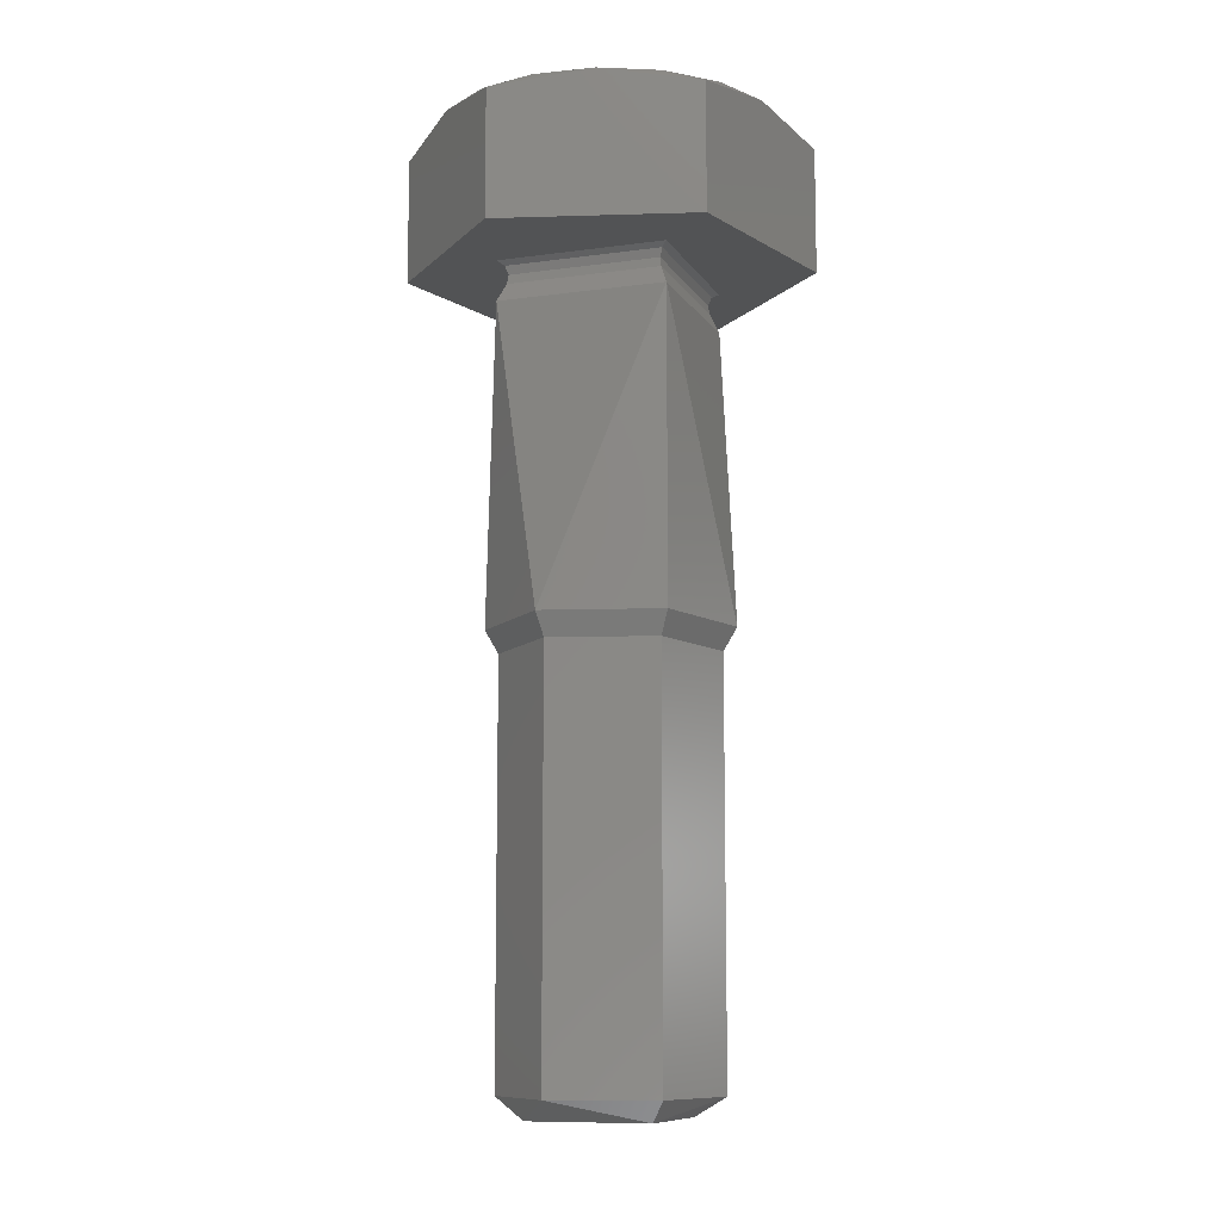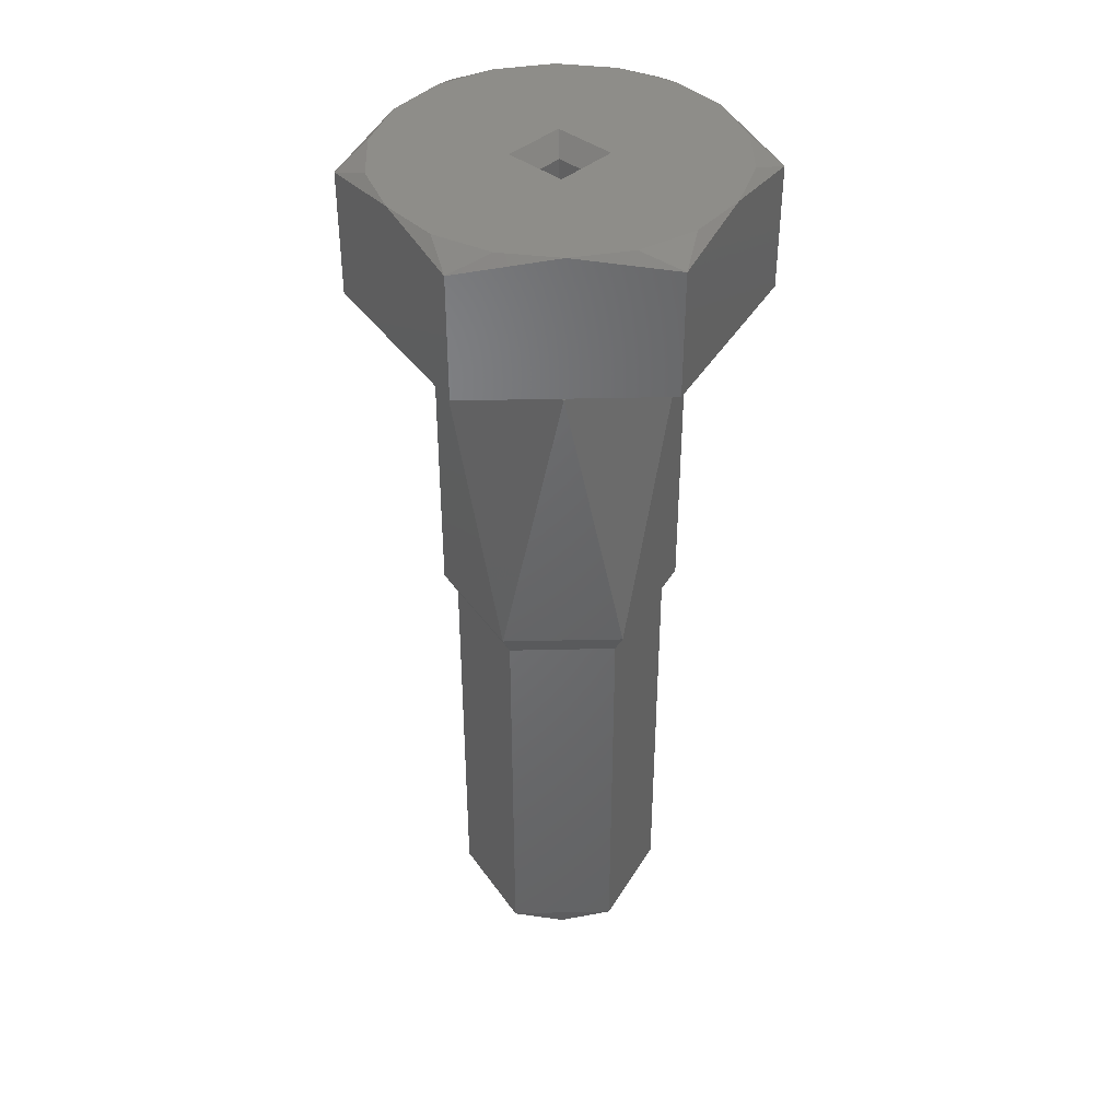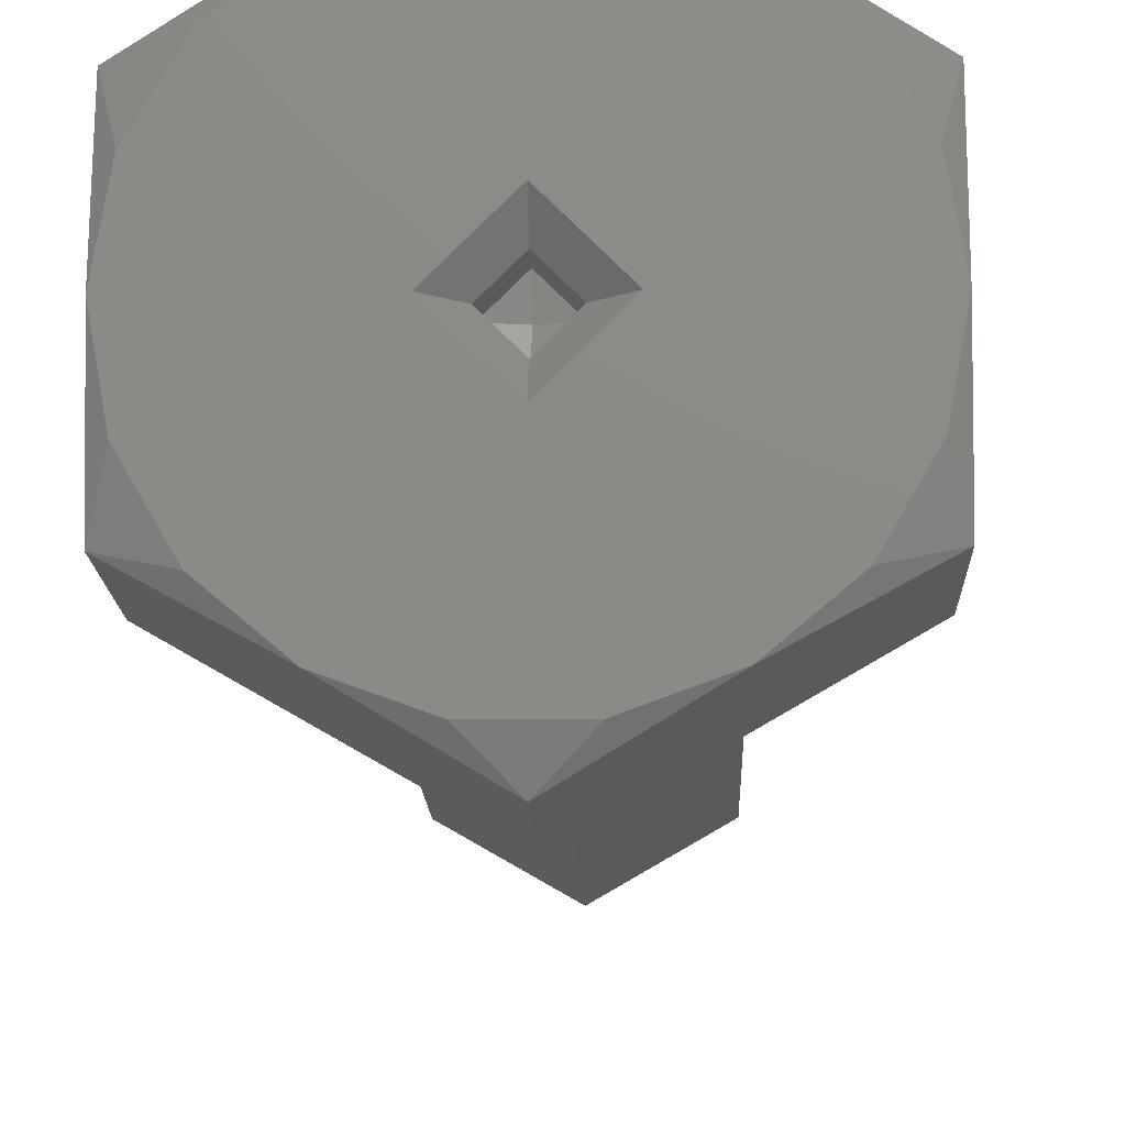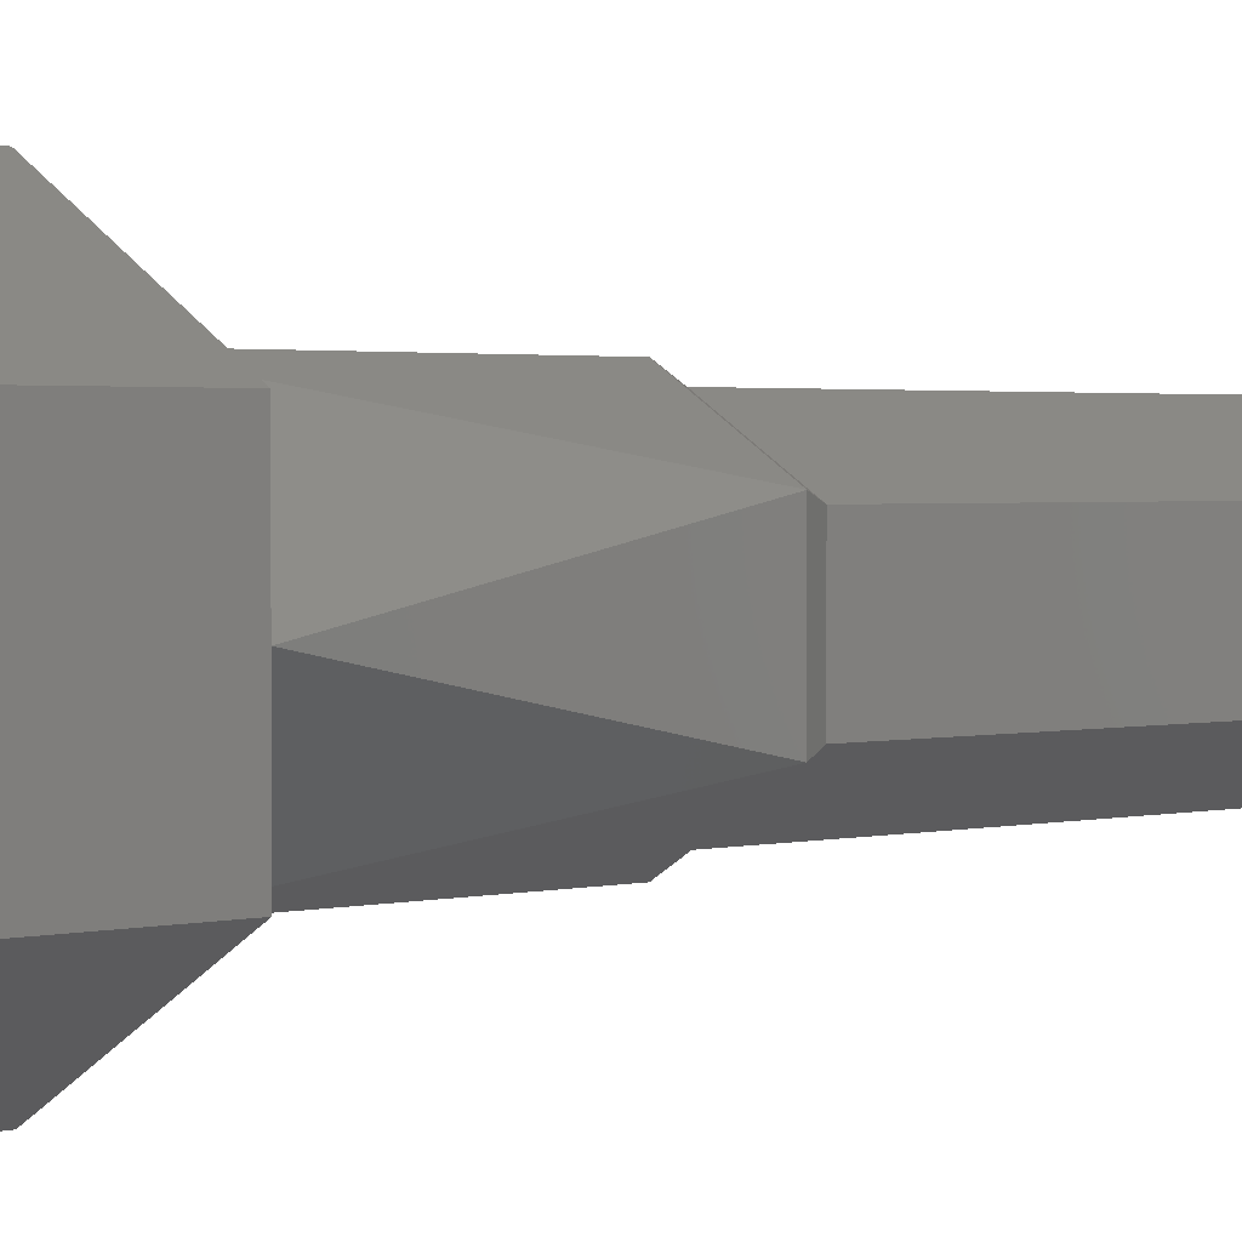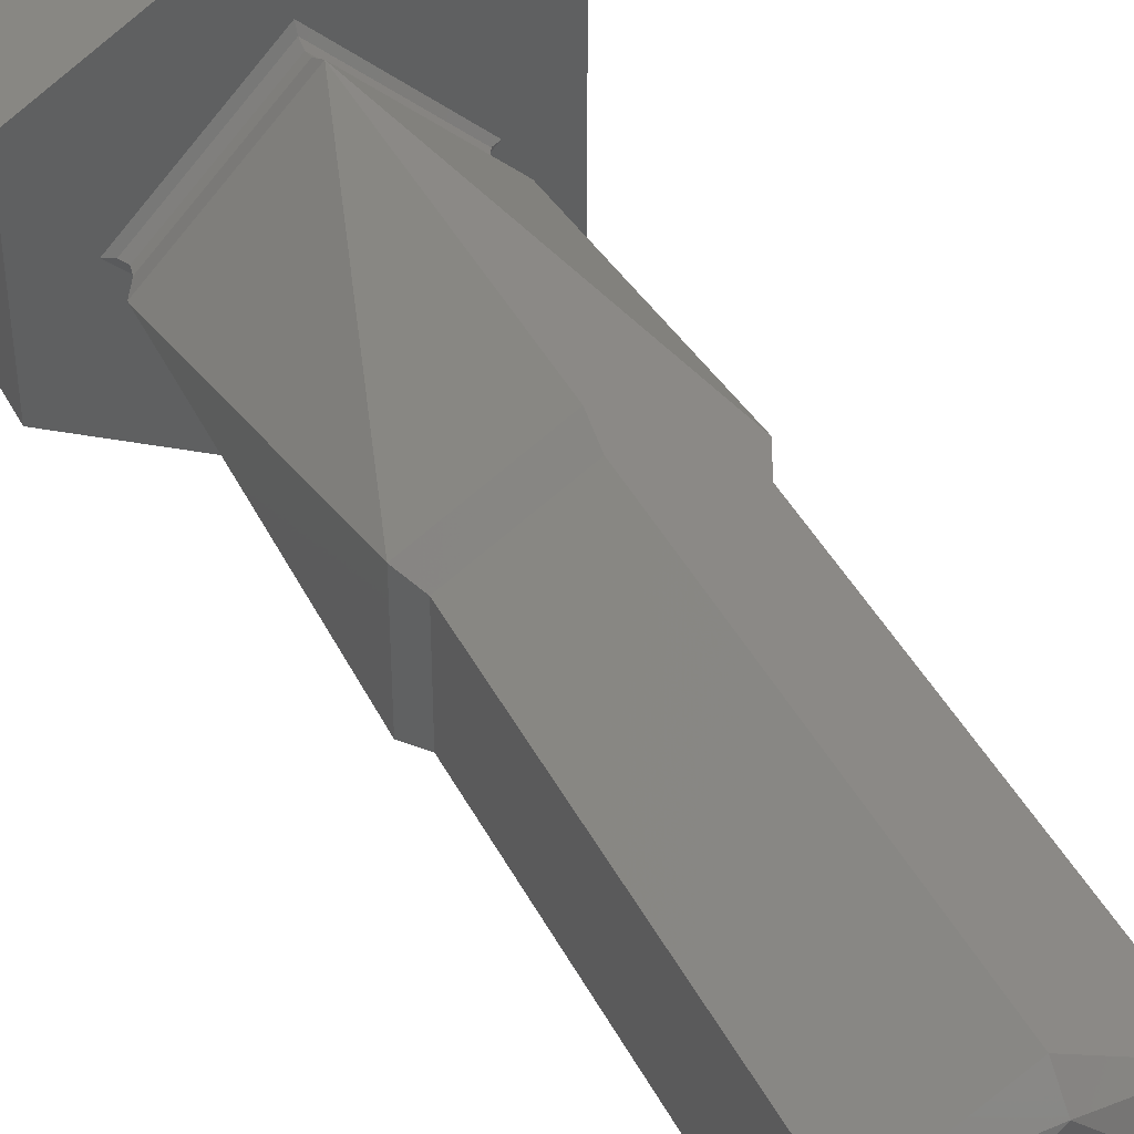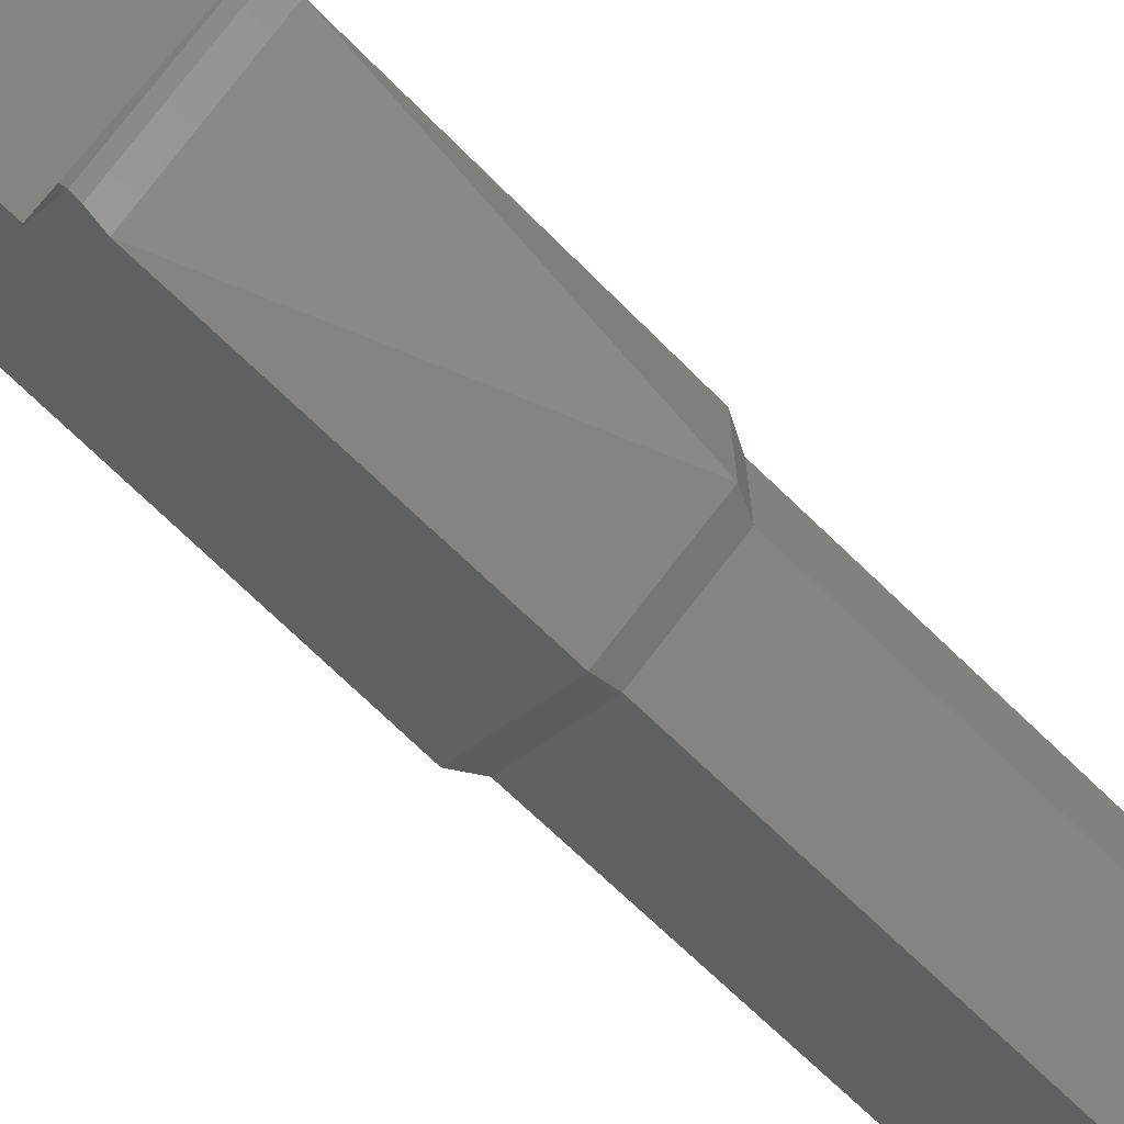
<metadata>
{"format":"stl","ext":"stl","renderer":"f3d","projection":"perspective","resolution":1024,"background":"white","views":[{"elev":-10.2,"azim":154.5,"up":"+Y"},{"elev":40.3,"azim":-91.6,"up":"+Y"},{"elev":-13.1,"azim":-178.3,"up":"+Z"},{"elev":2.0,"azim":-131.4,"up":"+Z"},{"elev":43.2,"azim":-26.0,"up":"+Z"},{"elev":-70.2,"azim":-134.2,"up":"+Z"}]}
</metadata>
<code>
# stl→obj: 85 verts, 167 faces
v -0.2498 0.179 0.8546
v -0.253 0.179 0.8578
v -0.2562 0.179 0.8546
v -0.253 0.179 0.8513
v -0.2565 0.1798 0.8526
v -0.253 0.1798 0.8506
v -0.2565 0.1798 0.8566
v -0.253 0.1798 0.8586
v -0.2495 0.1798 0.8566
v -0.2495 0.1798 0.8526
v -0.253 0.1951 0.8586
v -0.2565 0.1951 0.8566
v -0.2565 0.1951 0.8526
v -0.253 0.1951 0.8506
v -0.2495 0.1951 0.8526
v -0.2495 0.1951 0.8566
v -0.2569 0.196 0.8523
v -0.253 0.196 0.8501
v -0.2569 0.196 0.8568
v -0.253 0.196 0.8591
v -0.2491 0.196 0.8568
v -0.2491 0.196 0.8523
v -0.253 0.2075 0.8591
v -0.2575 0.2075 0.8546
v -0.253 0.2075 0.8501
v -0.2485 0.2075 0.8546
v -0.253 0.2082 0.8587
v -0.2571 0.2082 0.8546
v -0.253 0.2082 0.8505
v -0.2489 0.2082 0.8546
v -0.257 0.2085 0.8546
v -0.253 0.2085 0.8586
v -0.2572 0.2088 0.8546
v -0.253 0.209 0.8591
v -0.2575 0.209 0.8546
v -0.253 0.2088 0.8588
v -0.253 0.2085 0.8505
v -0.253 0.2088 0.8504
v -0.253 0.209 0.8501
v -0.249 0.2085 0.8546
v -0.2488 0.2088 0.8546
v -0.2485 0.209 0.8546
v -0.253 0.209 0.8621
v -0.2595 0.209 0.8583
v -0.2595 0.209 0.8508
v -0.2465 0.209 0.8583
v -0.253 0.209 0.8471
v -0.2465 0.209 0.8508
v -0.2595 0.2143 0.8546
v -0.2595 0.2137 0.8508
v -0.2595 0.2137 0.8583
v -0.2562 0.2143 0.8489
v -0.253 0.2137 0.8471
v -0.2497 0.2143 0.8489
v -0.2465 0.2137 0.8508
v -0.2465 0.2143 0.8546
v -0.2465 0.2137 0.8583
v -0.2497 0.2143 0.8602
v -0.253 0.2137 0.8621
v -0.2562 0.2143 0.8602
v -0.2519 0.2143 0.861
v -0.2541 0.2143 0.861
v -0.2591 0.2143 0.8524
v -0.258 0.2143 0.8504
v -0.258 0.2143 0.8588
v -0.2591 0.2143 0.8568
v -0.2469 0.2143 0.8568
v -0.248 0.2143 0.8588
v -0.248 0.2143 0.8504
v -0.2469 0.2143 0.8524
v -0.2541 0.2143 0.8482
v -0.2519 0.2143 0.8482
v -0.253 0.2143 0.8563
v -0.2547 0.2143 0.8546
v -0.2513 0.2143 0.8546
v -0.253 0.2143 0.8529
v -0.253 0.2136 0.8537
v -0.2539 0.2136 0.8546
v -0.253 0.2136 0.8554
v -0.2521 0.2136 0.8546
v -0.253 0.2127 0.8537
v -0.2539 0.2127 0.8546
v -0.253 0.2127 0.8554
v -0.2521 0.2127 0.8546
v -0.253 0.2125 0.8546
f 1 2 3
f 1 3 4
f 5 6 4
f 3 5 4
f 7 5 3
f 2 7 3
f 8 7 2
f 9 8 2
f 1 9 2
f 10 9 1
f 4 10 1
f 6 10 4
f 7 8 11
f 7 11 12
f 5 12 13
f 5 7 12
f 6 13 14
f 6 5 13
f 10 14 15
f 10 6 14
f 9 15 16
f 9 10 15
f 8 16 11
f 8 9 16
f 17 18 14
f 17 14 13
f 19 13 12
f 19 17 13
f 20 12 11
f 20 19 12
f 21 11 16
f 21 20 11
f 22 16 15
f 22 21 16
f 18 15 14
f 18 22 15
f 19 20 23
f 19 23 24
f 17 24 25
f 17 19 24
f 18 17 25
f 22 25 26
f 22 18 25
f 21 26 23
f 21 22 26
f 20 21 23
f 24 23 27
f 24 27 28
f 25 28 29
f 25 24 28
f 26 29 30
f 26 25 29
f 23 30 27
f 23 26 30
f 31 27 32
f 31 28 27
f 33 34 35
f 33 32 36
f 33 36 34
f 33 31 32
f 37 29 28
f 37 28 31
f 38 35 39
f 38 31 33
f 38 33 35
f 38 37 31
f 40 32 27
f 40 30 29
f 40 27 30
f 40 29 37
f 41 36 32
f 41 34 36
f 41 39 42
f 41 42 34
f 41 32 40
f 41 38 39
f 41 40 37
f 41 37 38
f 34 43 44
f 34 44 35
f 45 35 44
f 46 43 34
f 39 35 45
f 42 46 34
f 47 39 45
f 48 42 39
f 48 39 47
f 48 46 42
f 45 49 50
f 44 51 49
f 44 49 45
f 47 52 53
f 45 50 52
f 45 52 47
f 48 54 55
f 47 53 54
f 47 54 48
f 46 56 57
f 48 55 56
f 48 56 46
f 43 58 59
f 46 57 58
f 46 58 43
f 44 60 51
f 43 59 60
f 43 60 44
f 59 58 61
f 62 59 61
f 60 59 62
f 50 49 63
f 64 50 63
f 52 50 64
f 51 60 65
f 66 51 65
f 49 51 66
f 57 56 67
f 68 57 67
f 58 57 68
f 55 54 69
f 70 55 69
f 56 55 70
f 53 52 71
f 72 53 71
f 54 53 72
f 73 65 60
f 73 60 62
f 73 62 61
f 73 61 58
f 74 66 65
f 74 49 66
f 74 63 49
f 74 65 73
f 64 63 74
f 68 73 58
f 75 73 68
f 76 64 74
f 52 64 76
f 67 75 68
f 71 52 76
f 56 75 67
f 72 71 76
f 70 75 56
f 54 72 76
f 69 76 75
f 69 54 76
f 69 75 70
f 74 77 76
f 74 78 77
f 73 79 78
f 73 78 74
f 75 80 79
f 75 79 73
f 76 77 80
f 76 80 75
f 78 81 77
f 78 82 81
f 79 83 82
f 79 82 78
f 80 84 83
f 80 83 79
f 77 81 84
f 77 84 80
f 82 85 81
f 83 85 82
f 85 85 83
f 84 85 83
f 81 85 84

</code>
